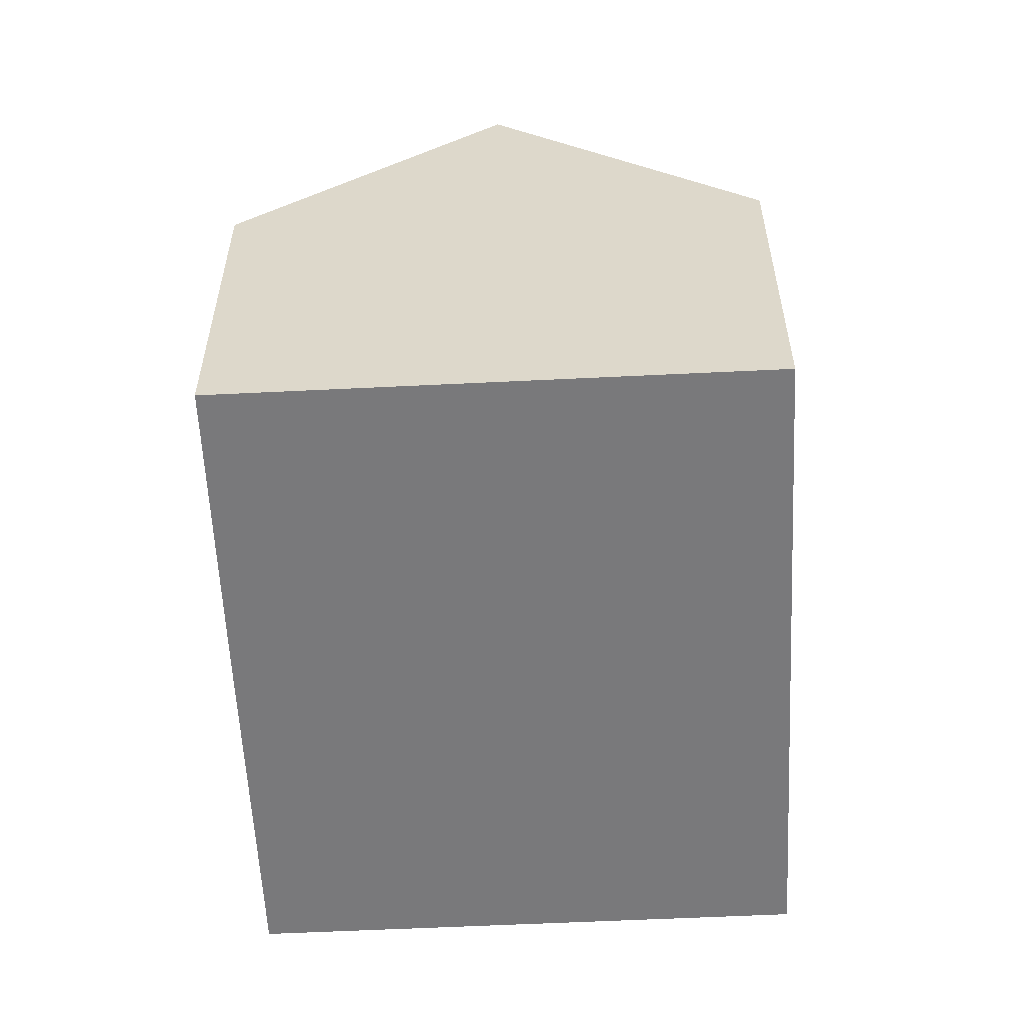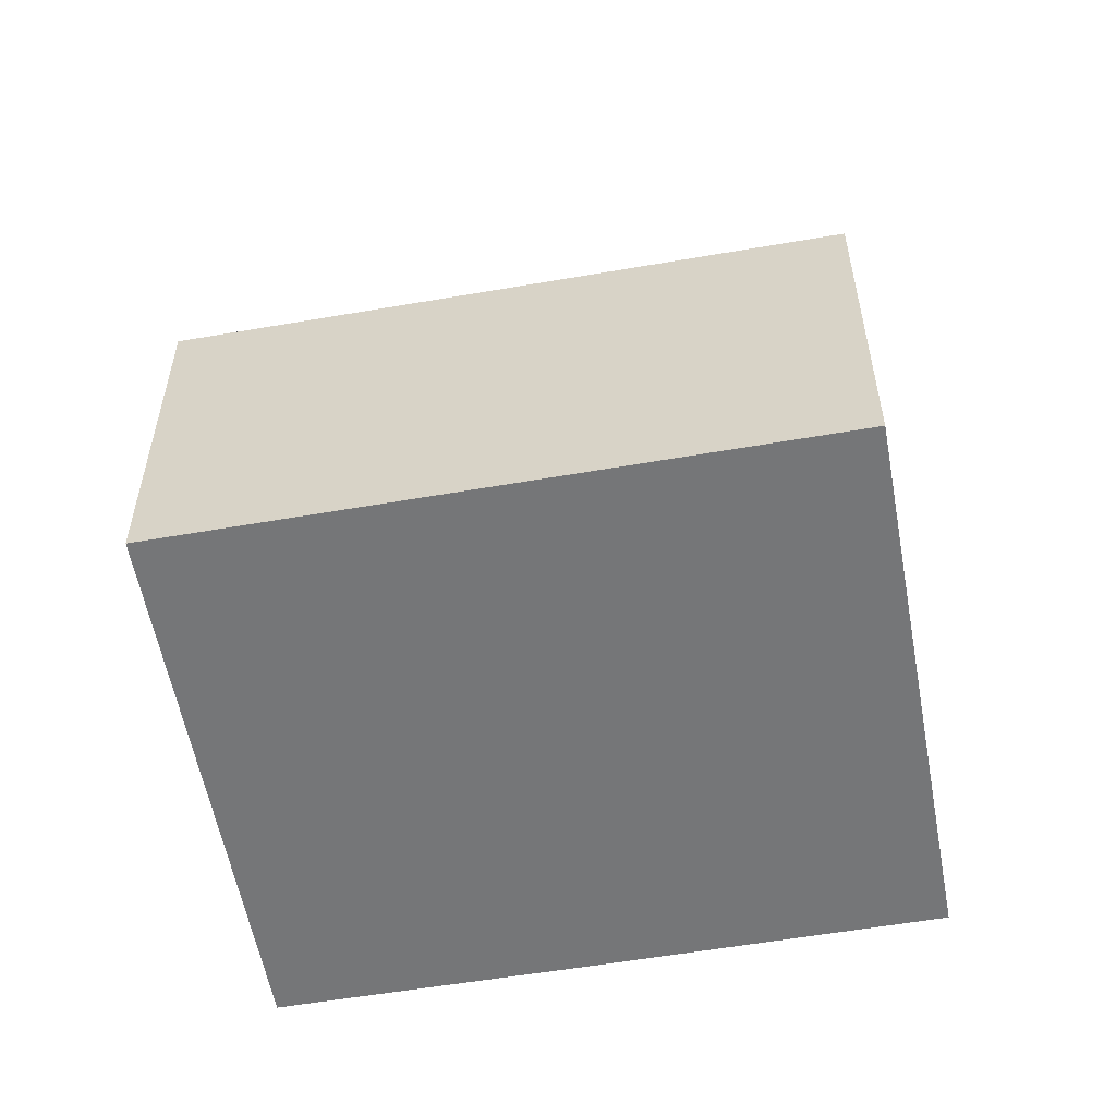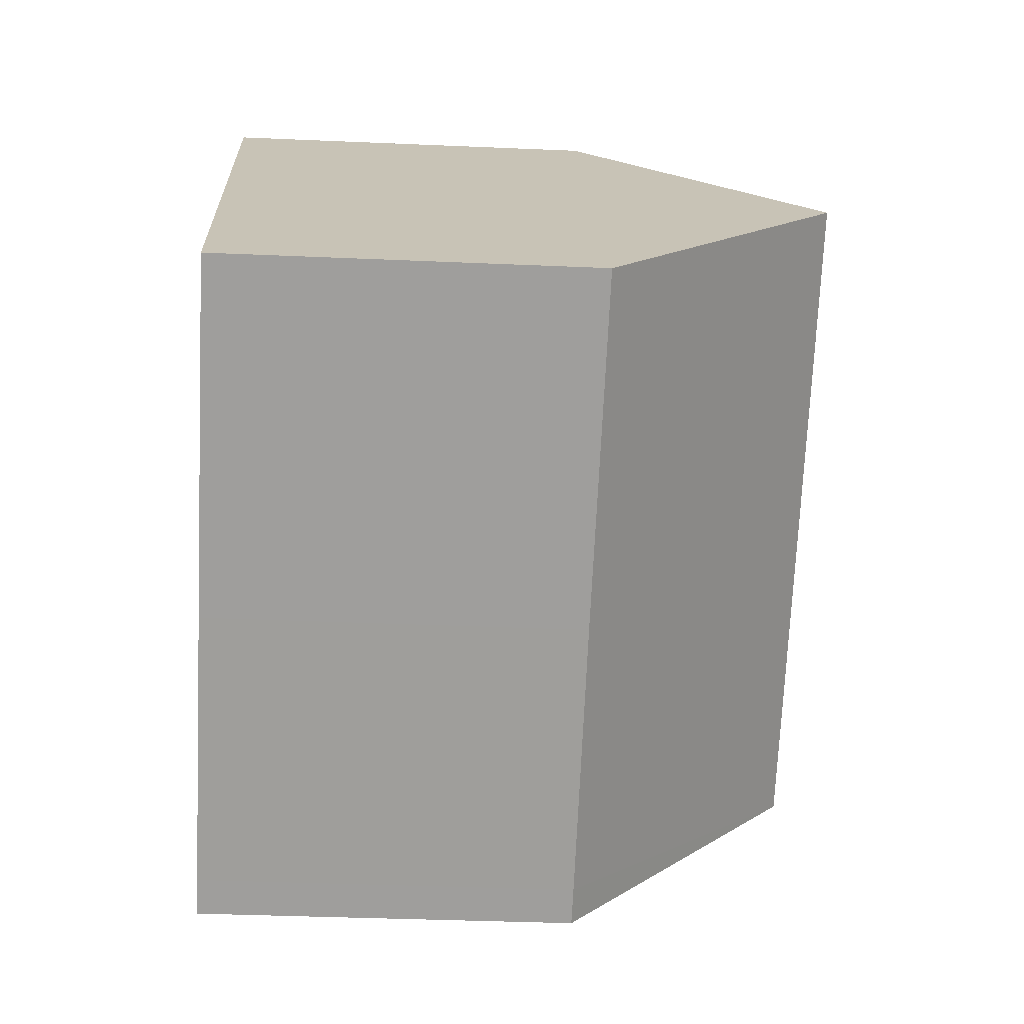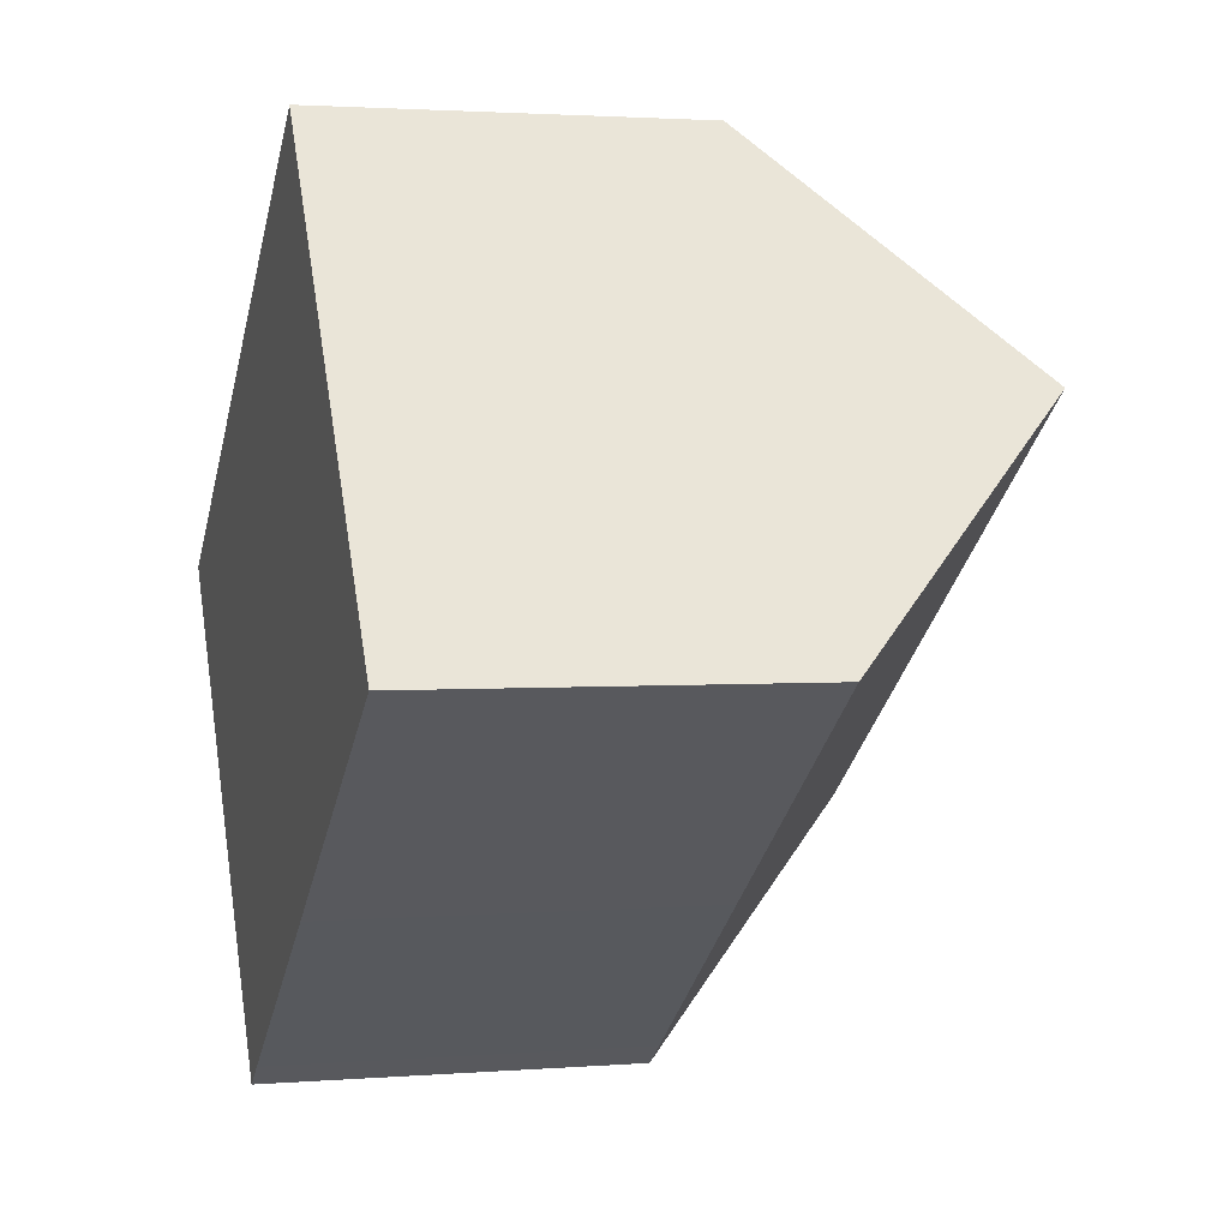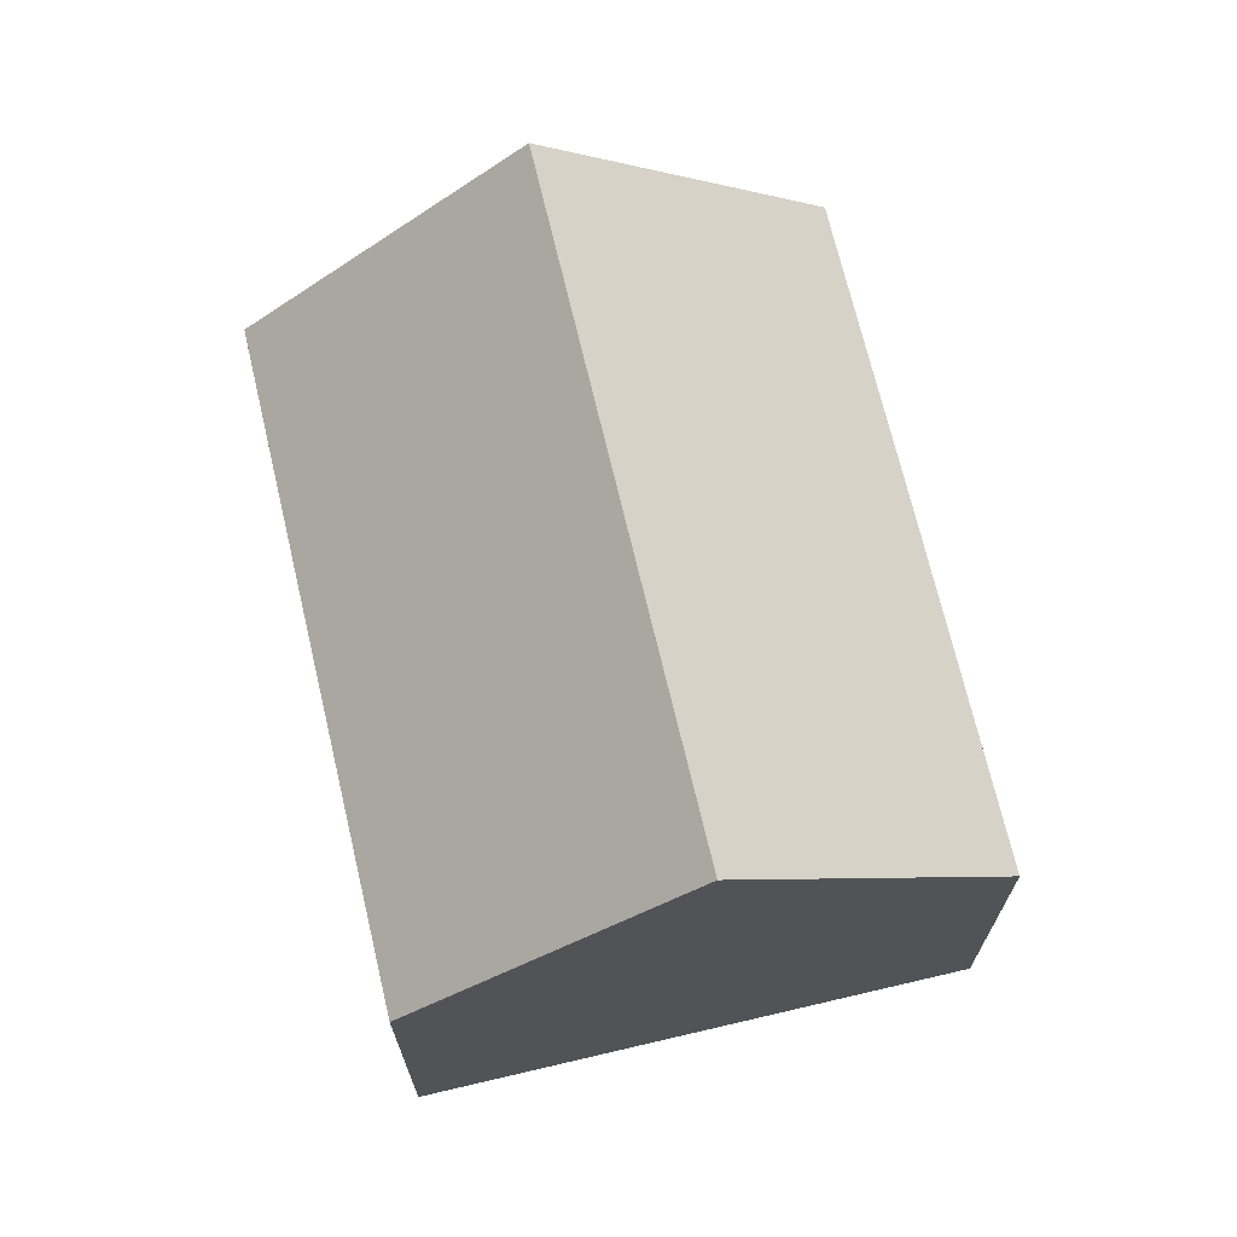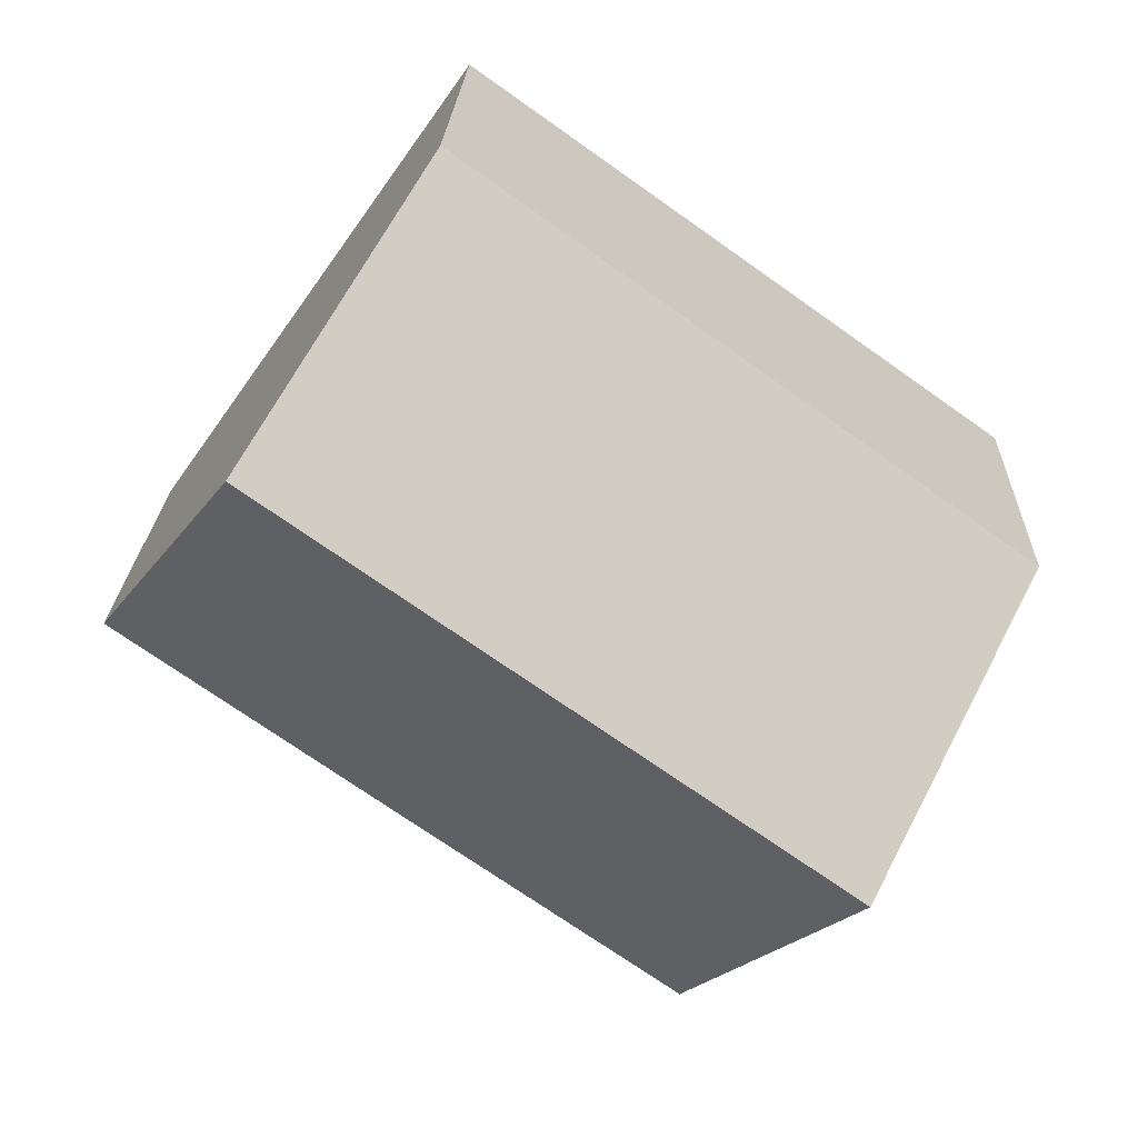
<metadata>
{"format":"obj","ext":"obj","renderer":"f3d","projection":"perspective","resolution":1024,"background":"white","views":[{"elev":-57.9,"azim":-122.5,"up":"+Y"},{"elev":-56.8,"azim":-25.1,"up":"+Y"},{"elev":-35.5,"azim":86.7,"up":"+Z"},{"elev":2.2,"azim":74.1,"up":"+Z"},{"elev":70.6,"azim":41.4,"up":"+Y"},{"elev":21.2,"azim":-178.0,"up":"+Z"}]}
</metadata>
<code>
v  10.12 6.456 -4.767
v  12.32 10.64 2.757
v  15.13 6.47 -1.203
v  2.813 10.64 -3.958
v  6.159 6.464 -7.552
v  5.633 6.462 -7.926
v  9.486 6.446 6.741
v  0 6.472 3.963e-16
v  5.633 4.853e-16 -7.926
v  2.813 2.424e-16 -3.958
v  0 0 0
v  9.486 -4.128e-16 6.741
v  12.32 -1.688e-16 2.757
v  15.13 7.366e-17 -1.203
v  10.12 2.919e-16 -4.767
v  6.159 4.624e-16 -7.552
g defaultobject
f 1 2 3
f 2 1 4
f 4 1 5
f 4 5 6
f 4 7 2
f 7 4 8
f 6 8 4
f 8 6 9
f 8 9 10
f 8 10 11
f 11 7 8
f 7 11 12
f 7 3 2
f 3 7 12
f 3 12 13
f 3 13 14
f 14 1 3
f 1 14 15
f 1 15 5
f 5 15 16
f 5 16 6
f 6 16 9
f 10 12 11
f 12 10 9
f 12 9 16
f 12 16 15
f 12 15 13
f 13 15 14

</code>
